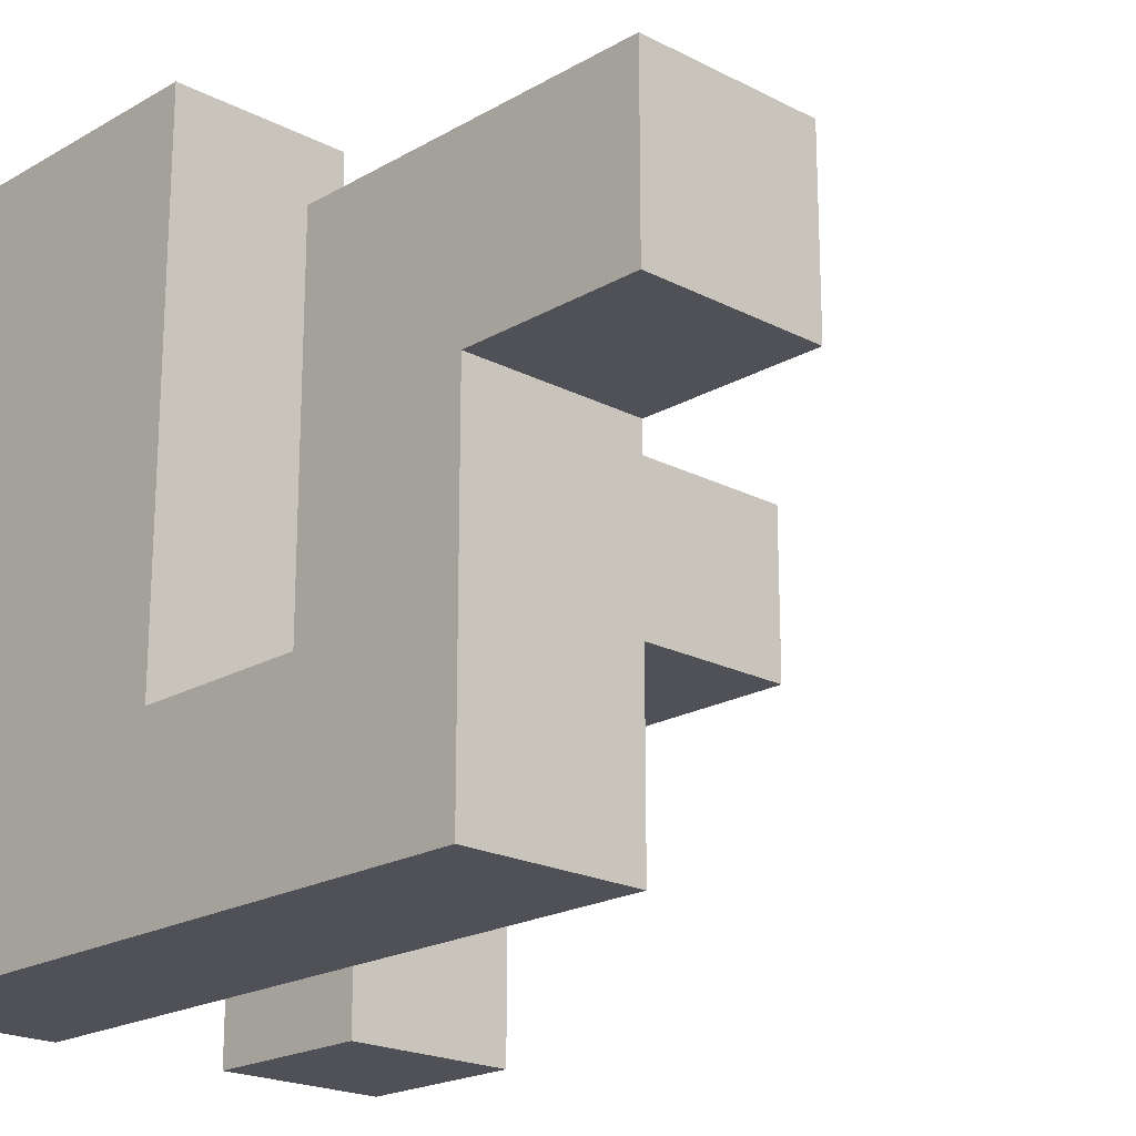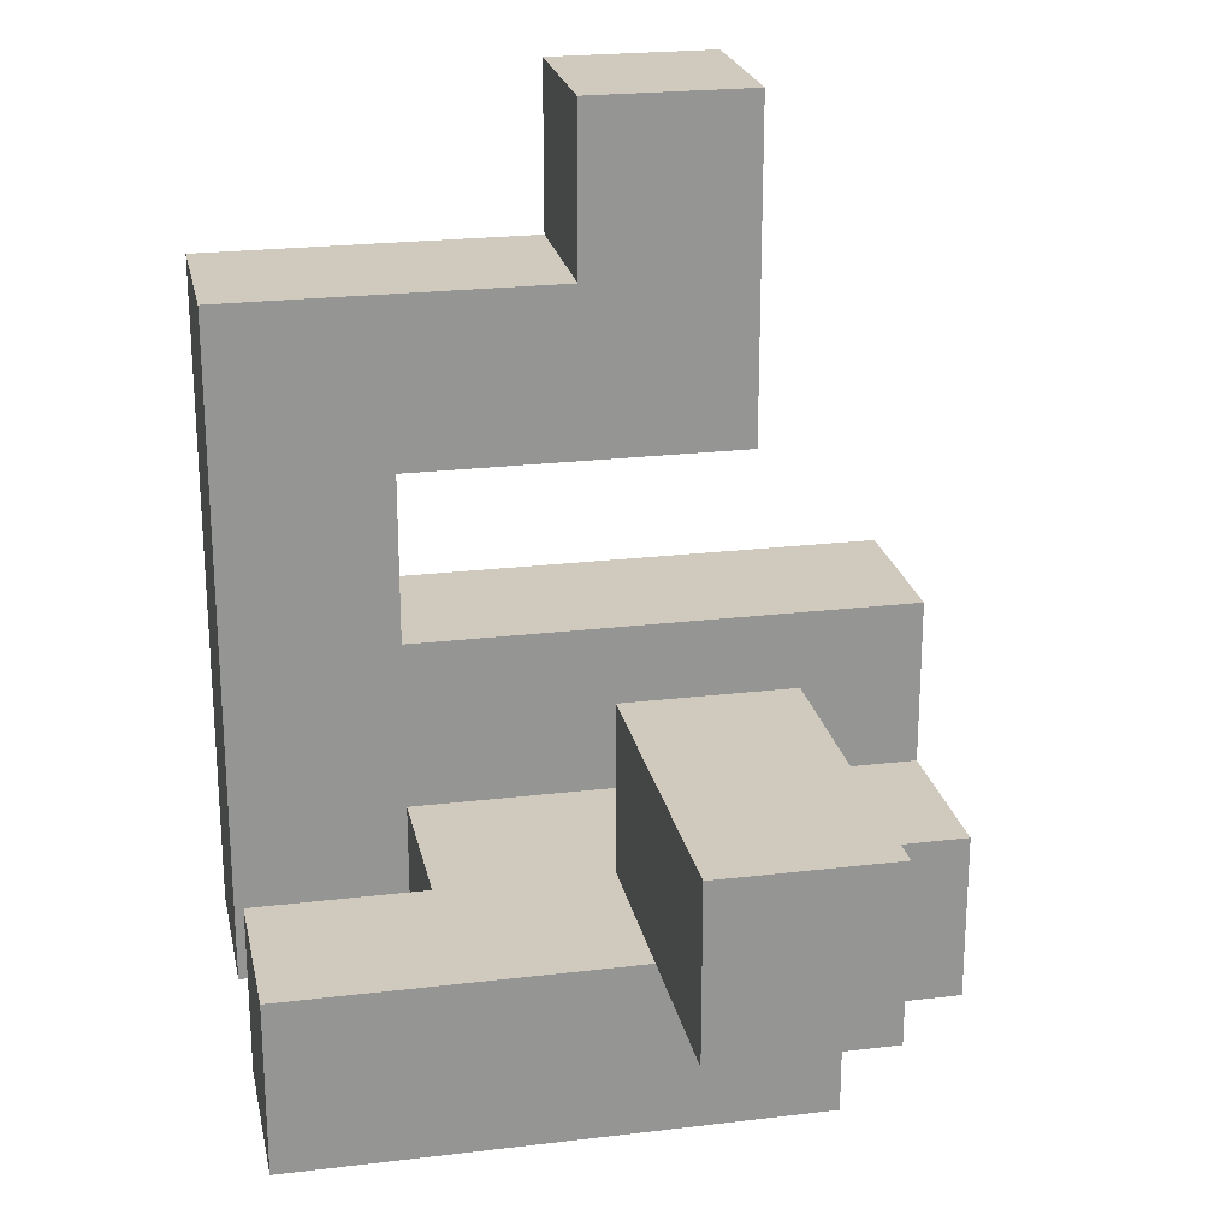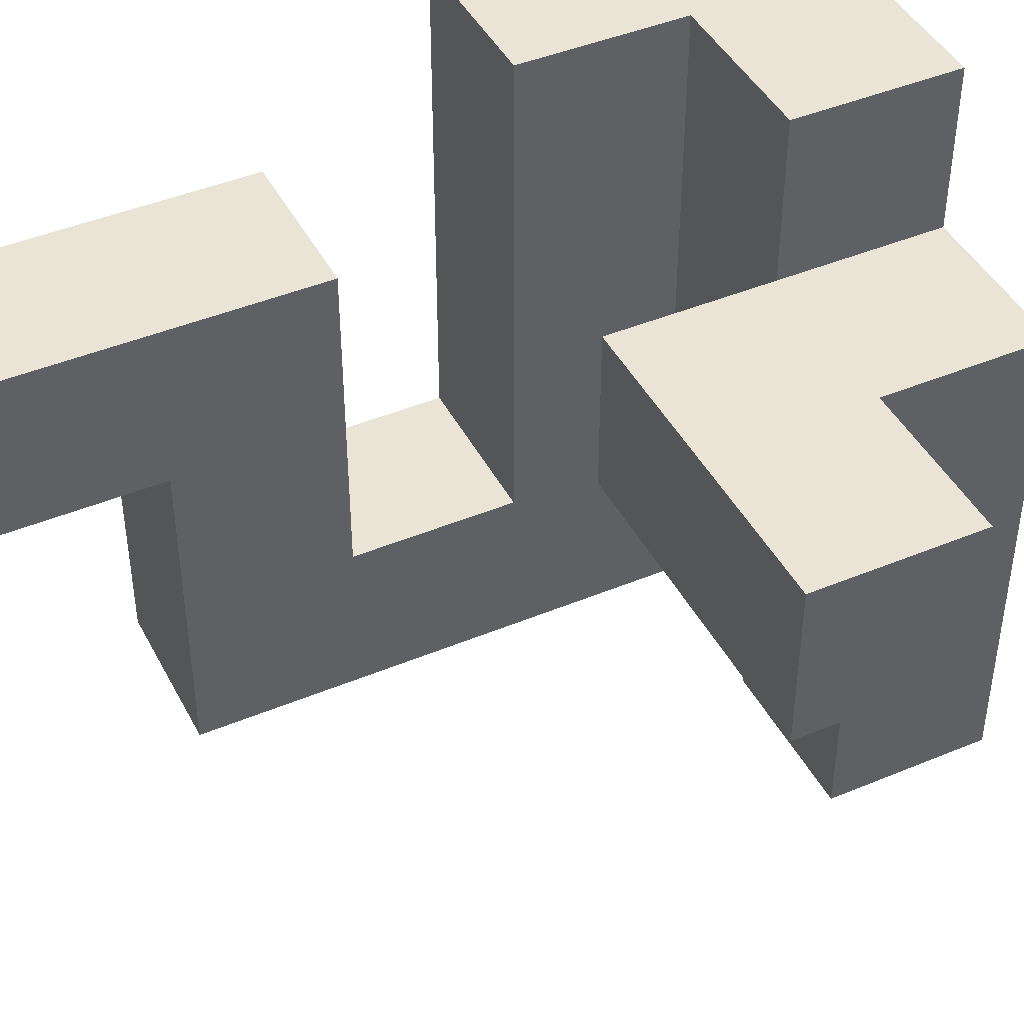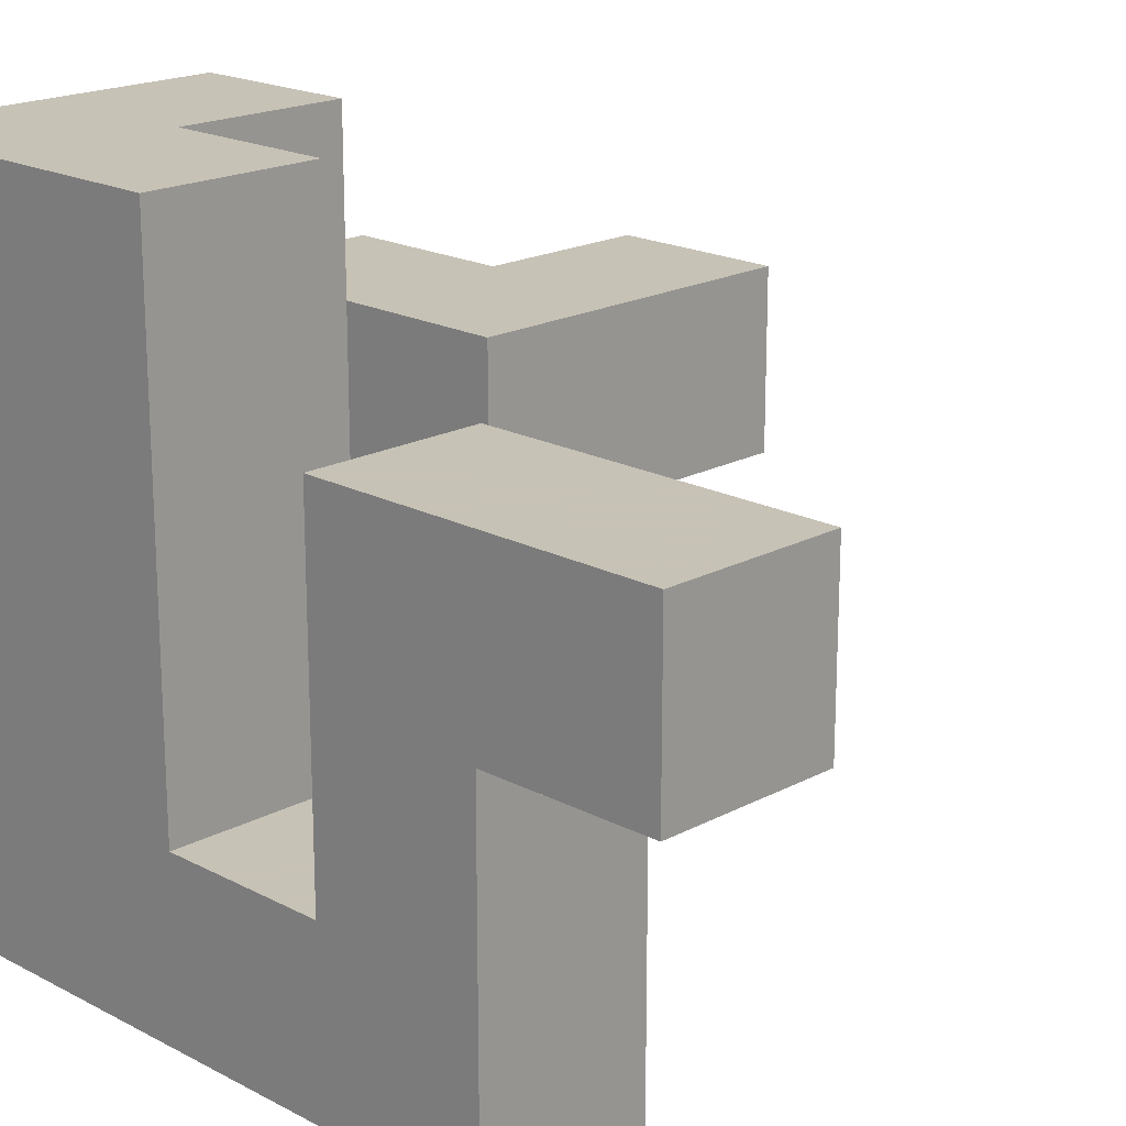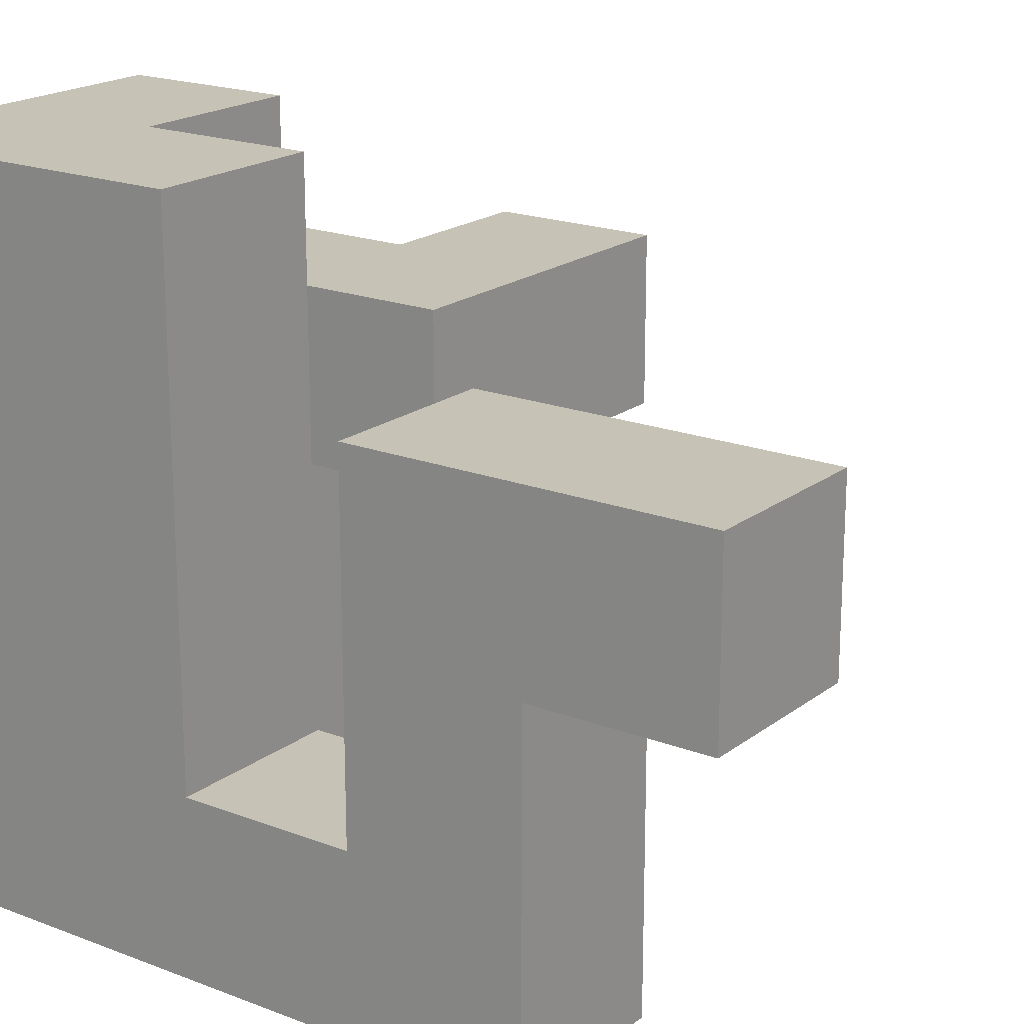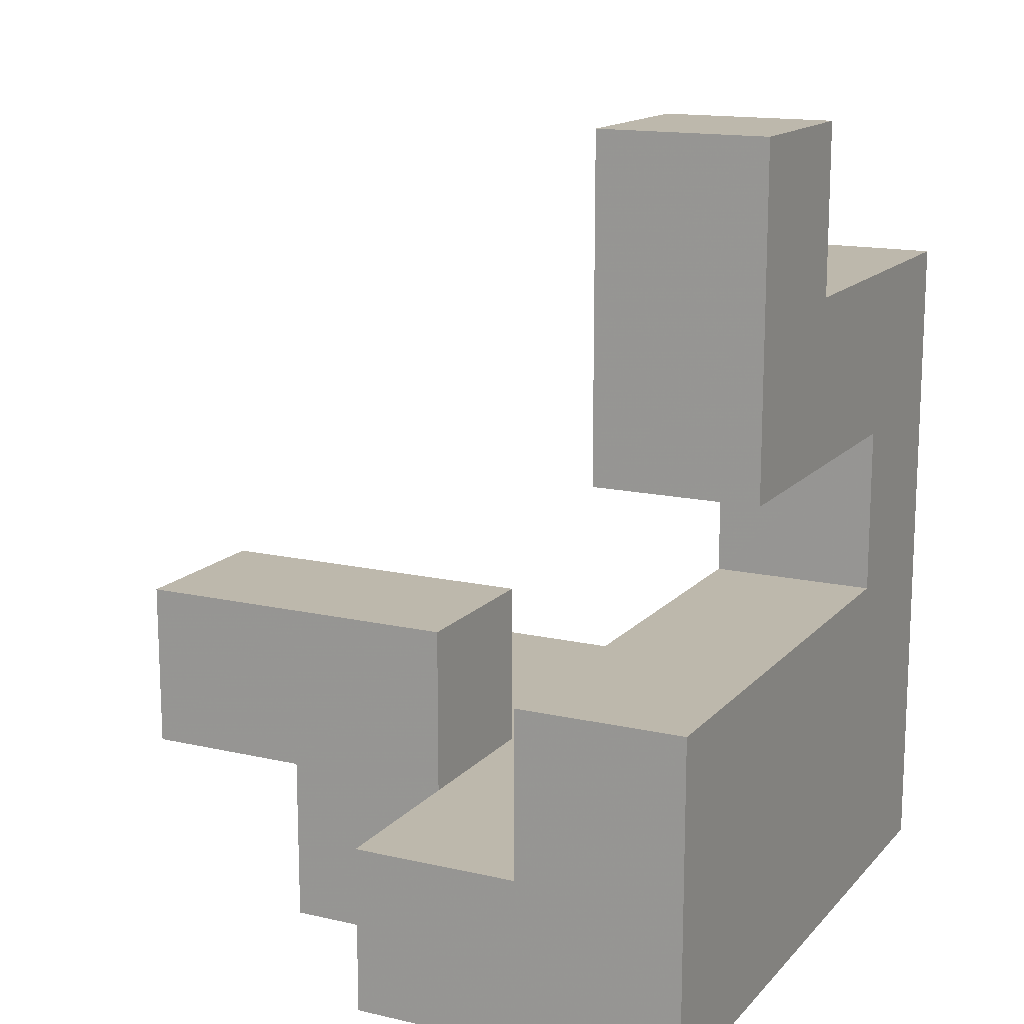
<metadata>
{"format":"obj","ext":"obj","renderer":"f3d","projection":"perspective","resolution":1024,"background":"white","views":[{"elev":-20.3,"azim":136.5,"up":"+Z"},{"elev":22.9,"azim":-101.6,"up":"+Y"},{"elev":43.9,"azim":-116.1,"up":"+Z"},{"elev":19.1,"azim":134.8,"up":"+Z"},{"elev":19.3,"azim":125.9,"up":"+Z"},{"elev":14.8,"azim":26.3,"up":"+Y"}]}
</metadata>
<code>
v -0.2 -1 -0.6
v -0.2 -1 -0.2
v -0.2 -0.6 -0.2
v -0.2 -0.6 -0.6
v 0.2 -1 -0.6
v 0.2 -0.6 -0.6
v 0.2 -0.6 -0.2
v 0.2 -1 -0.2
v 0.6 -1 -0.6
v 0.6 -1 -0.2
v 0.6 -0.6 -0.2
v 0.6 -0.6 -0.6
v 1 -1 -0.6
v 1 -0.6 -0.6
v 1 -0.6 -0.2
v 1 -1 -0.2
v 0.6 -0.2 -0.2
v 0.6 -0.2 -0.6
v 1 -0.2 -0.6
v 1 -0.2 -0.2
v 0.6 0.2 -0.2
v 0.6 0.2 -0.6
v 1 0.2 -0.6
v 1 0.2 -0.2
v 0.6 0.6 -0.2
v 0.6 0.6 -0.6
v 1 0.6 -0.6
v 1 0.6 -0.2
v -0.2 -1 0.2
v -0.2 -0.6 0.2
v 0.2 -1 0.2
v 0.2 -0.6 0.2
v 0.6 -1 0.2
v 0.6 -0.6 0.2
v 1 -0.6 0.2
v 1 -1 0.2
v 0.6 -0.2 0.2
v 1 -0.2 0.2
v 0.6 0.2 0.2
v 0.6 0.6 0.2
v 1 0.6 0.2
v 1 0.2 0.2
v -0.2 -1 0.6
v -0.2 -0.6 0.6
v 0.2 -1 0.6
v 0.2 -0.6 0.6
v 0.6 -1 0.6
v 0.6 -0.6 0.6
v 1 -0.6 0.6
v 1 -1 0.6
v -0.6 -0.6 0.2
v -0.6 -0.6 0.6
v -0.6 -0.2 0.6
v -0.6 -0.2 0.2
v -0.2 -0.2 0.6
v -0.2 -0.2 0.2
v 0.2 -0.2 0.2
v 0.2 -0.2 0.6
v 0.6 -0.2 0.6
v 1 -0.2 0.6
v 0.6 0.2 0.6
v 0.6 0.6 0.6
v 1 0.6 0.6
v 1 0.2 0.6
v 0.6 1 0.6
v 0.6 1 0.2
v 1 1 0.2
v 1 1 0.6
v 0.2 -1 1
v 0.2 -0.6 1
v 0.6 -1 1
v 0.6 -0.6 1
v 1 -0.6 1
v 1 -1 1
v 0.6 -0.2 1
v 1 -0.2 1
f 1 2 3 4
f 5 6 7 8
f 1 5 8 2
f 4 3 7 6
f 1 4 6 5
f 9 10 11 12
f 13 14 15 16
f 9 13 16 10
f 9 12 14 13
f 12 11 17 18
f 14 19 20 15
f 12 18 19 14
f 18 17 21 22
f 19 23 24 20
f 18 22 23 19
f 17 20 24 21
f 22 21 25 26
f 23 27 28 24
f 26 25 28 27
f 22 26 27 23
f 2 29 30 3
f 2 8 31 29
f 3 30 32 7
f 8 10 33 31
f 7 32 34 11
f 8 7 11 10
f 16 15 35 36
f 10 16 36 33
f 11 34 37 17
f 15 20 38 35
f 17 37 38 20
f 21 39 40 25
f 24 28 41 42
f 21 24 42 39
f 25 40 41 28
f 29 43 44 30
f 29 31 45 43
f 43 45 46 44
f 31 33 47 45
f 32 46 48 34
f 36 35 49 50
f 33 36 50 47
f 51 52 53 54
f 51 30 44 52
f 54 53 55 56
f 51 54 56 30
f 52 44 55 53
f 32 57 58 46
f 56 55 58 57
f 30 56 57 32
f 44 46 58 55
f 34 48 59 37
f 35 38 60 49
f 37 59 60 38
f 39 61 62 40
f 42 41 63 64
f 39 42 64 61
f 61 64 63 62
f 40 62 65 66
f 41 67 68 63
f 66 65 68 67
f 40 66 67 41
f 62 63 68 65
f 45 69 70 46
f 45 47 71 69
f 46 70 72 48
f 69 71 72 70
f 50 49 73 74
f 47 50 74 71
f 71 74 73 72
f 48 72 75 59
f 49 60 76 73
f 59 75 76 60
f 72 73 76 75

</code>
